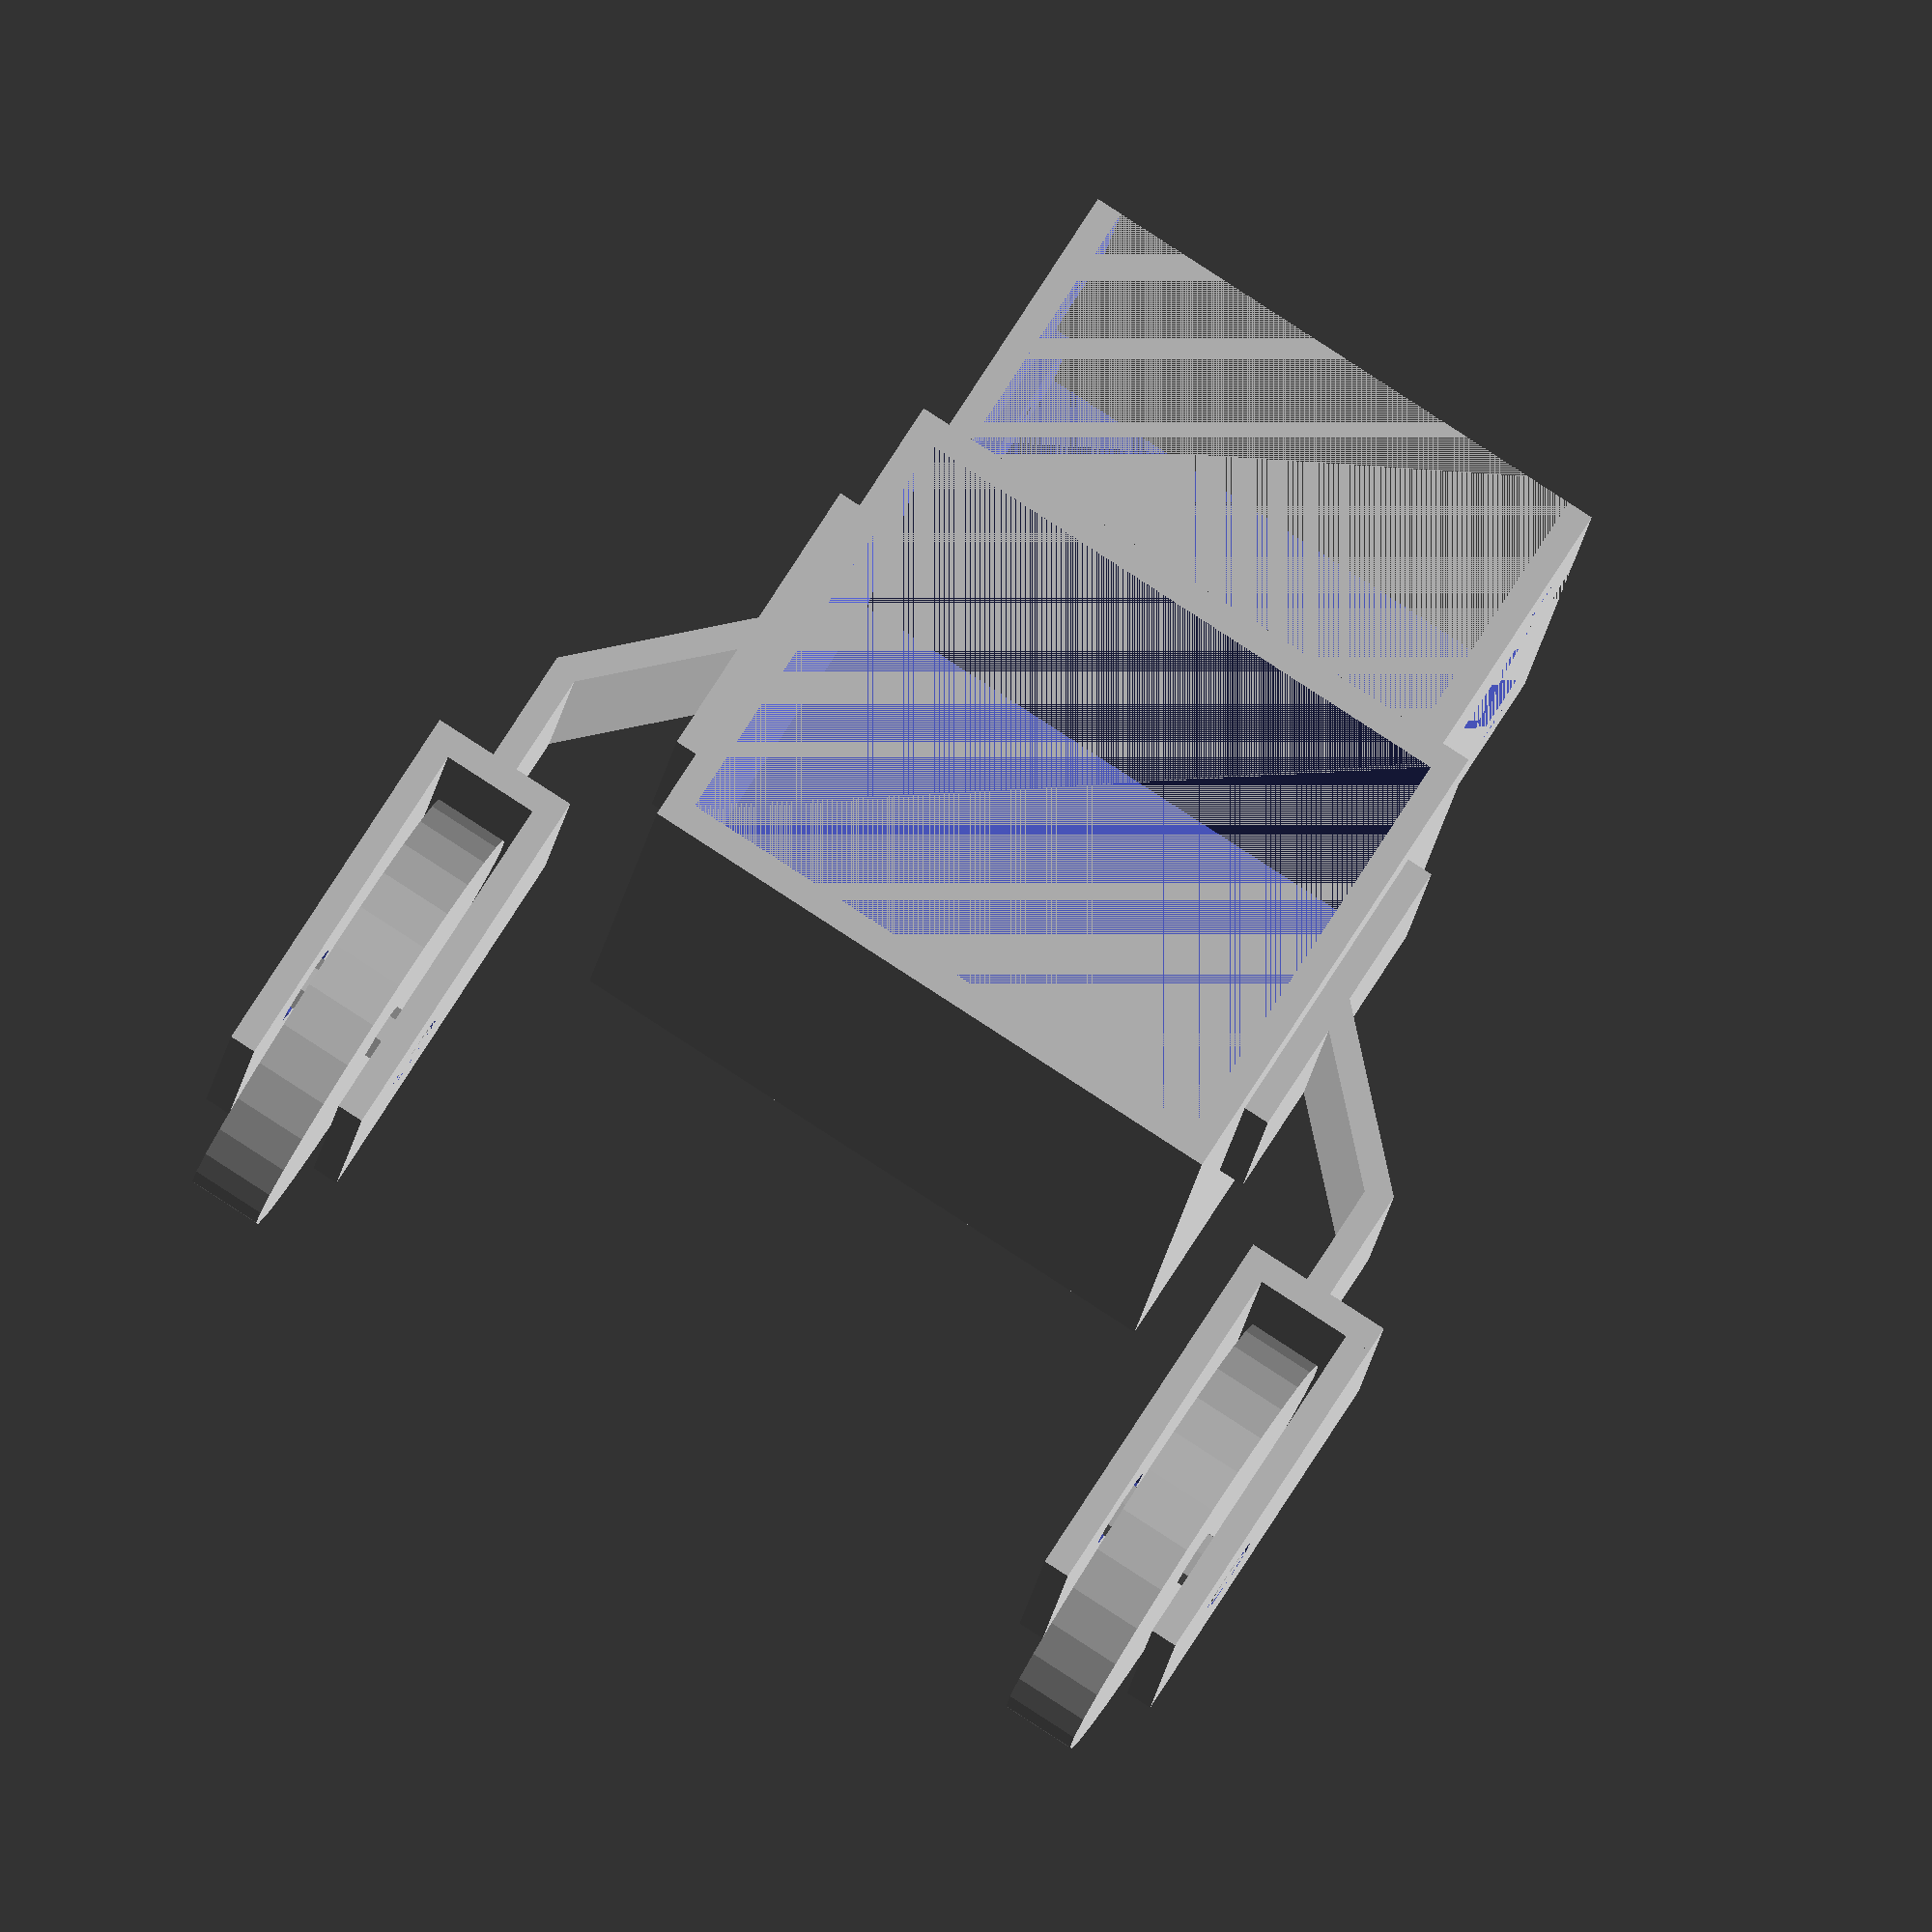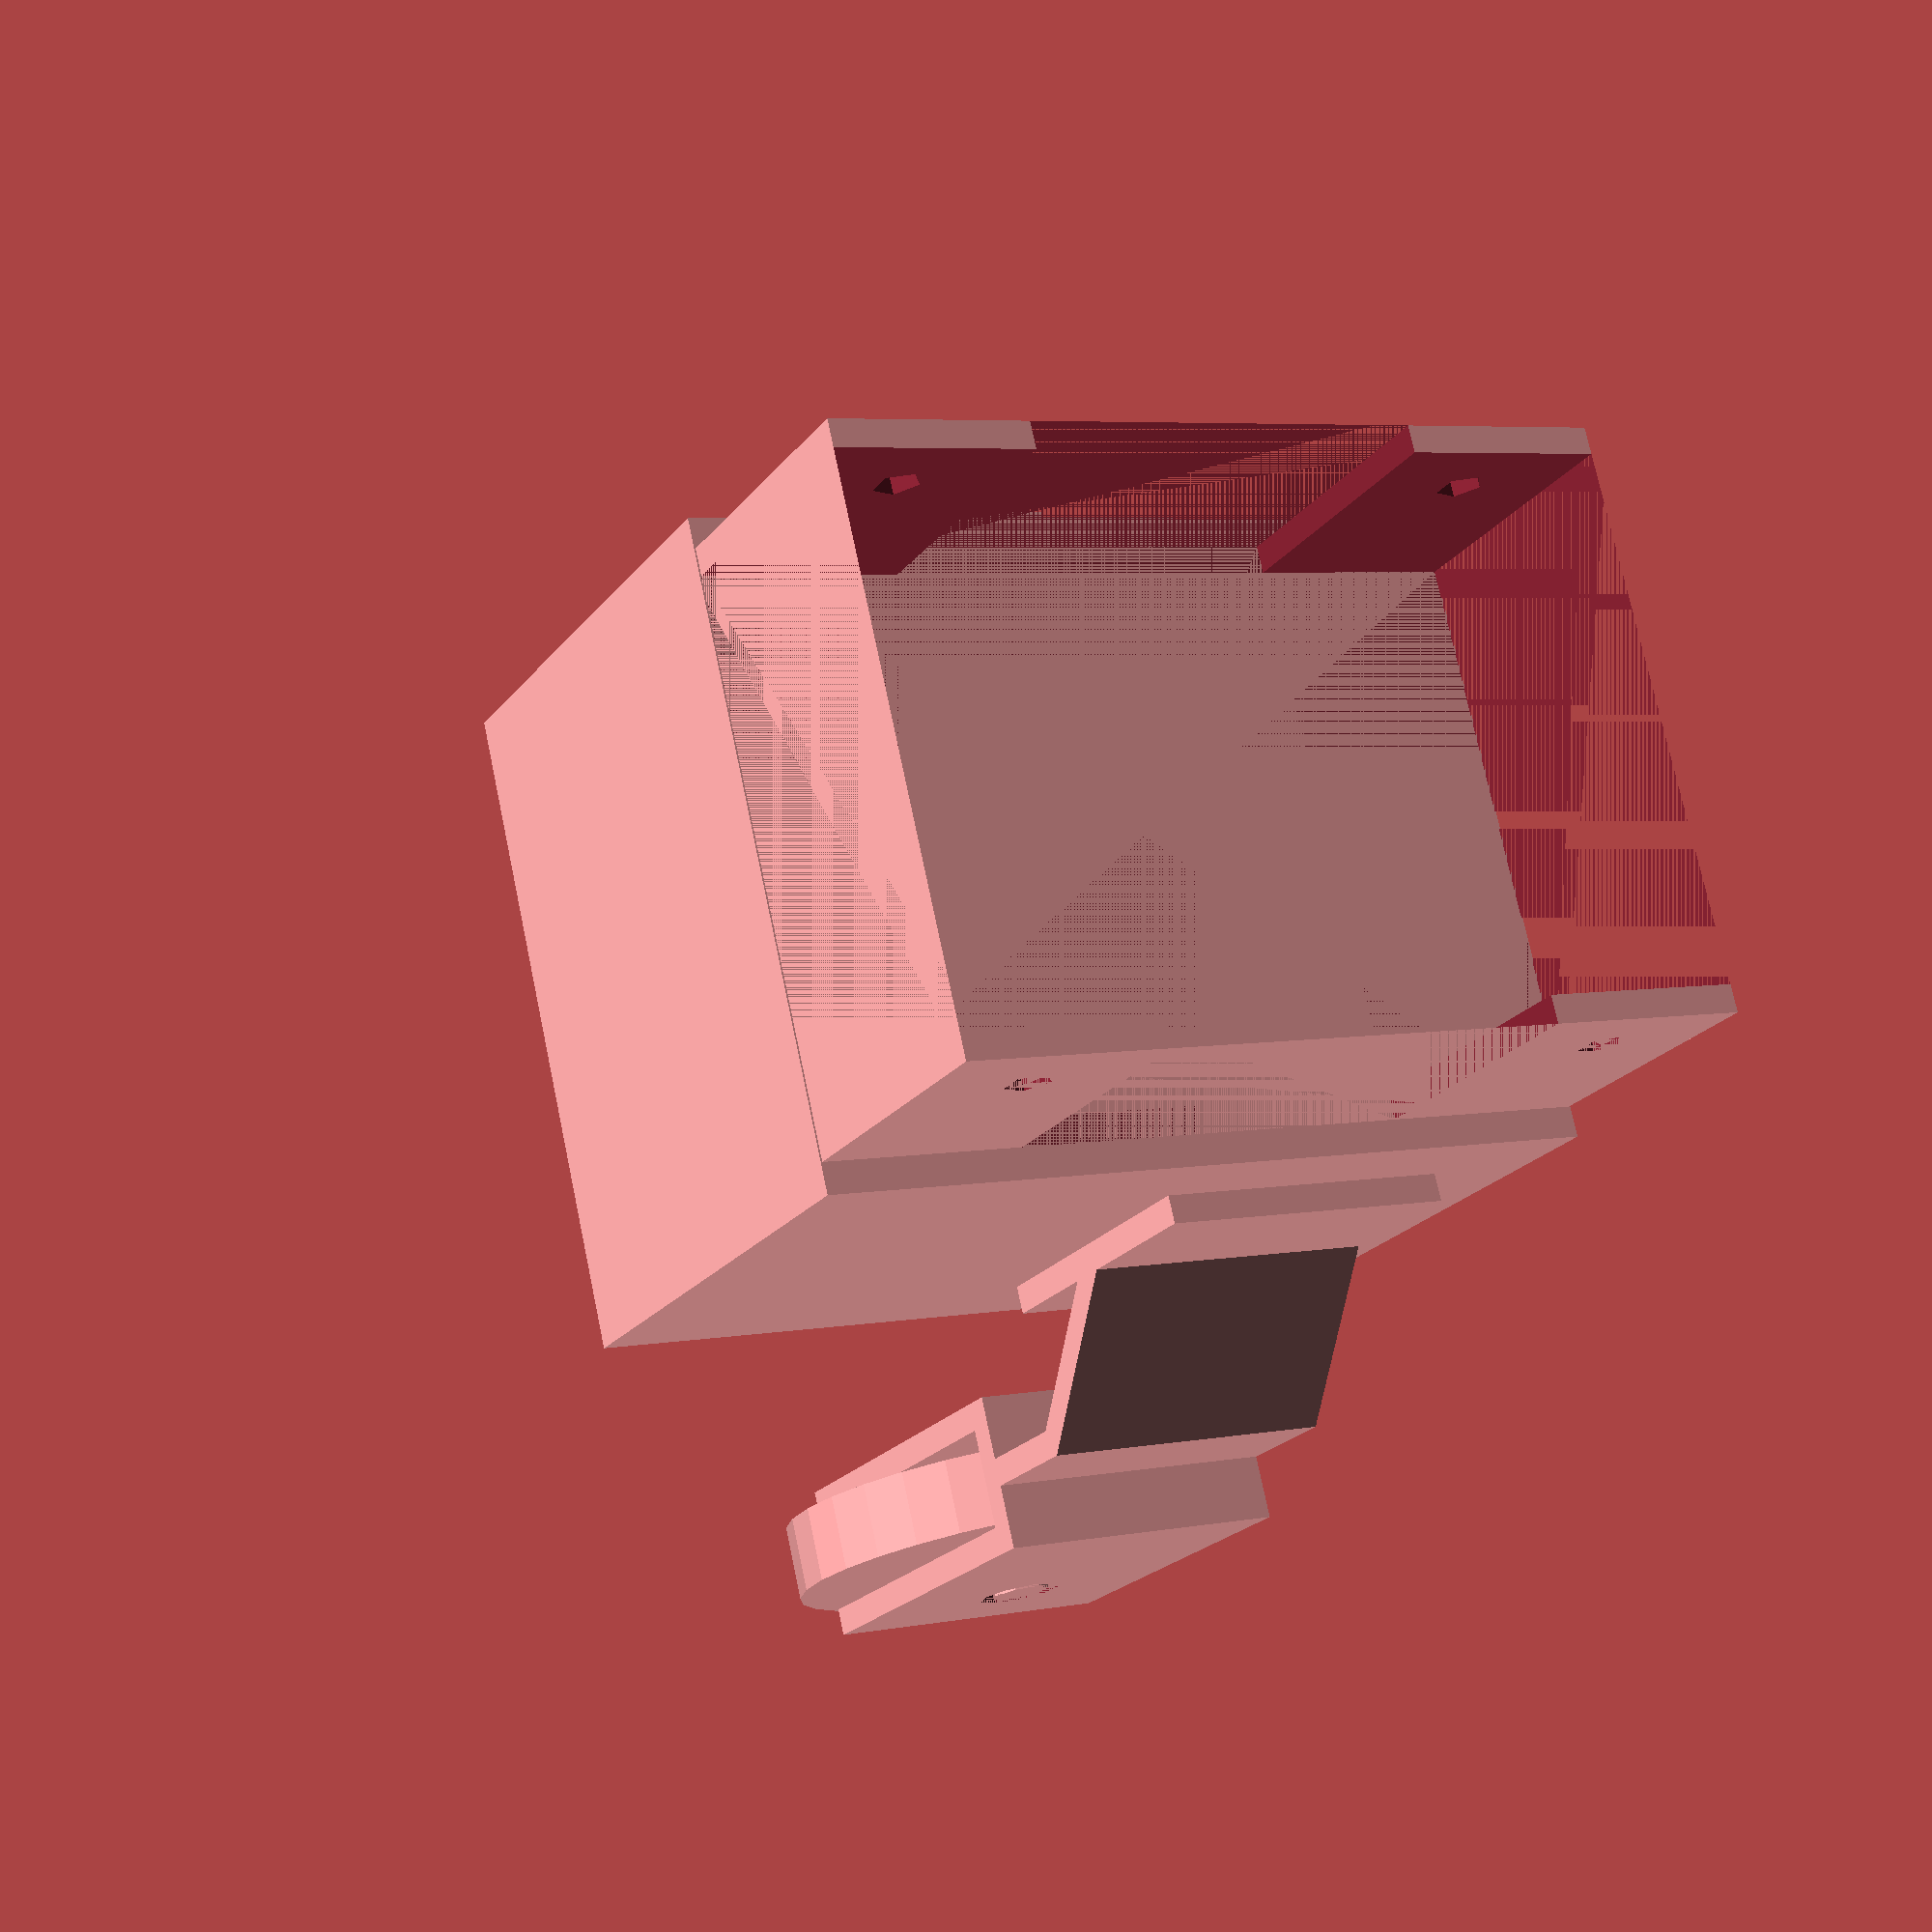
<openscad>
battery_tolerance=2;
plane_width = 35;
battery_size = [50, 25, 35];
strength = 1.8;
hook_height = 20;
hole_radius = 1.5;
distance_to_ground=35;

wheel_tolerance=.8;
wheel_radius = 15;
axle_radius = 2;
wheel_frame_width = 20;
wheel_width = 5;

hook_size = [battery_size[0]+strength*2, hook_height, plane_width+strength*2];

module plane_hook(){
    difference (){
        cube(hook_size, true);
        translate([0, strength, 0]) cube([hook_size[0], hook_height, plane_width], true);
        translate([0, strength, 0]) cube([hook_size[0]/2, hook_height, hook_size[2]], true);
        translate([hook_size[0] * 0.375, hook_height / 4, 0]) cylinder(hook_size[2], hole_radius, hole_radius, center=true);
        translate([hook_size[0] * -0.375, hook_height / 4, 0]) cylinder(hook_size[2], hole_radius, hole_radius, center=true);
    }
}

case_size = battery_size+[strength*0.5+battery_tolerance*0.5, battery_tolerance+strength, battery_tolerance+strength]*2;
module battery_case() {
    difference() {
        cube(case_size, true);
        translate([strength/2, 0, 0]) cube(battery_size+[battery_tolerance*0.5, battery_tolerance, battery_tolerance]*2, true);
    }
}

wheel_segment_height = (distance_to_ground - wheel_radius - wheel_tolerance) / 2;
module wheel() {
    translate([0, wheel_segment_height-wheel_frame_width/2, wheel_segment_height]) cube([wheel_frame_width, wheel_frame_width, strength]);
    rotate([45, 0, 0]) cube([wheel_frame_width, sqrt(wheel_segment_height*wheel_segment_height*2), strength]);    
    translate([0, -wheel_segment_height, 0]) cube([wheel_frame_width, wheel_segment_height, strength]);

    lateral_frame_width = wheel_width+strength*2+wheel_tolerance*2;
    translate([0, -wheel_segment_height, -lateral_frame_width/2+strength/2]) cube([wheel_frame_width, strength, lateral_frame_width]);
    
    wheel_clamp_height = (wheel_radius+wheel_tolerance)*1.5;
    difference() {
        union() {
            translate([0, -wheel_clamp_height-wheel_segment_height, lateral_frame_width/2-strength/2]) cube([wheel_frame_width, wheel_clamp_height, strength]);    
            translate([0, -wheel_clamp_height-wheel_segment_height, -lateral_frame_width/2+strength/2]) cube([wheel_frame_width, wheel_clamp_height, strength]);
        }

        translate([wheel_frame_width/2, -wheel_segment_height-wheel_radius-wheel_tolerance, -lateral_frame_width/2+strength/2])
            cylinder(lateral_frame_width, axle_radius+wheel_tolerance, axle_radius+wheel_tolerance);        
    }

    translate([wheel_frame_width/2, -wheel_segment_height-wheel_radius-wheel_tolerance, -(wheel_width-strength)/2]) 
            cylinder(wheel_width, wheel_radius, wheel_radius);
    
     translate([wheel_frame_width/2, -wheel_segment_height-wheel_radius-wheel_tolerance, -lateral_frame_width/2+strength/2])
            cylinder(lateral_frame_width, axle_radius, axle_radius);  
}

plane_hook();
translate([0, -hook_height/2-case_size[1]/2+strength, 0]) battery_case();
translate([0, -hook_height/2-case_size[1]/2+strength-wheel_segment_height, -case_size[2]/2-wheel_segment_height-strength])
    wheel();
translate([wheel_frame_width, -hook_height/2-case_size[1]/2+strength-wheel_segment_height, case_size[2]/2+wheel_segment_height+strength]) 
    rotate([0, 180, 0]) wheel();


// diff() {
//     cube(battery_size + [strength, strength, strength], true);
//     cube(battery_size)
// }


</openscad>
<views>
elev=94.5 azim=81.3 roll=57.1 proj=o view=solid
elev=286.0 azim=27.8 roll=348.2 proj=p view=wireframe
</views>
